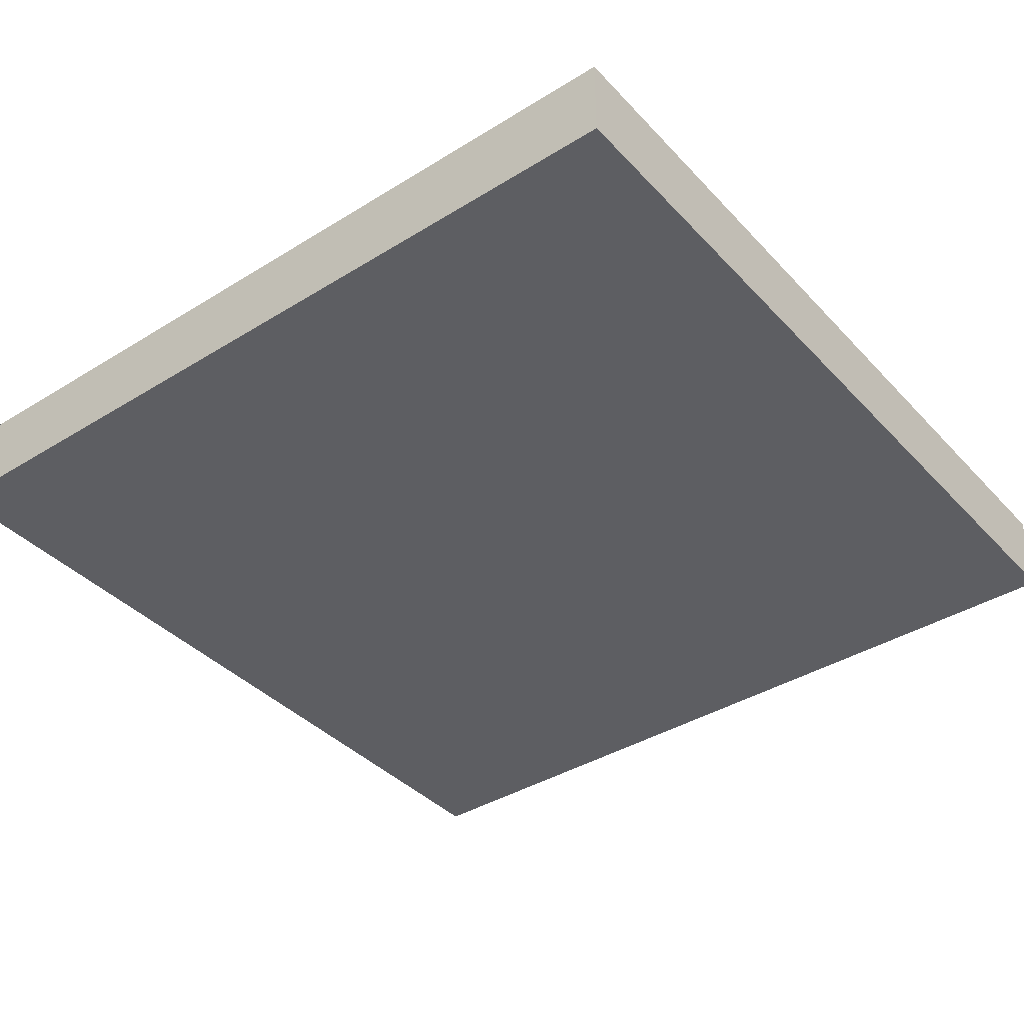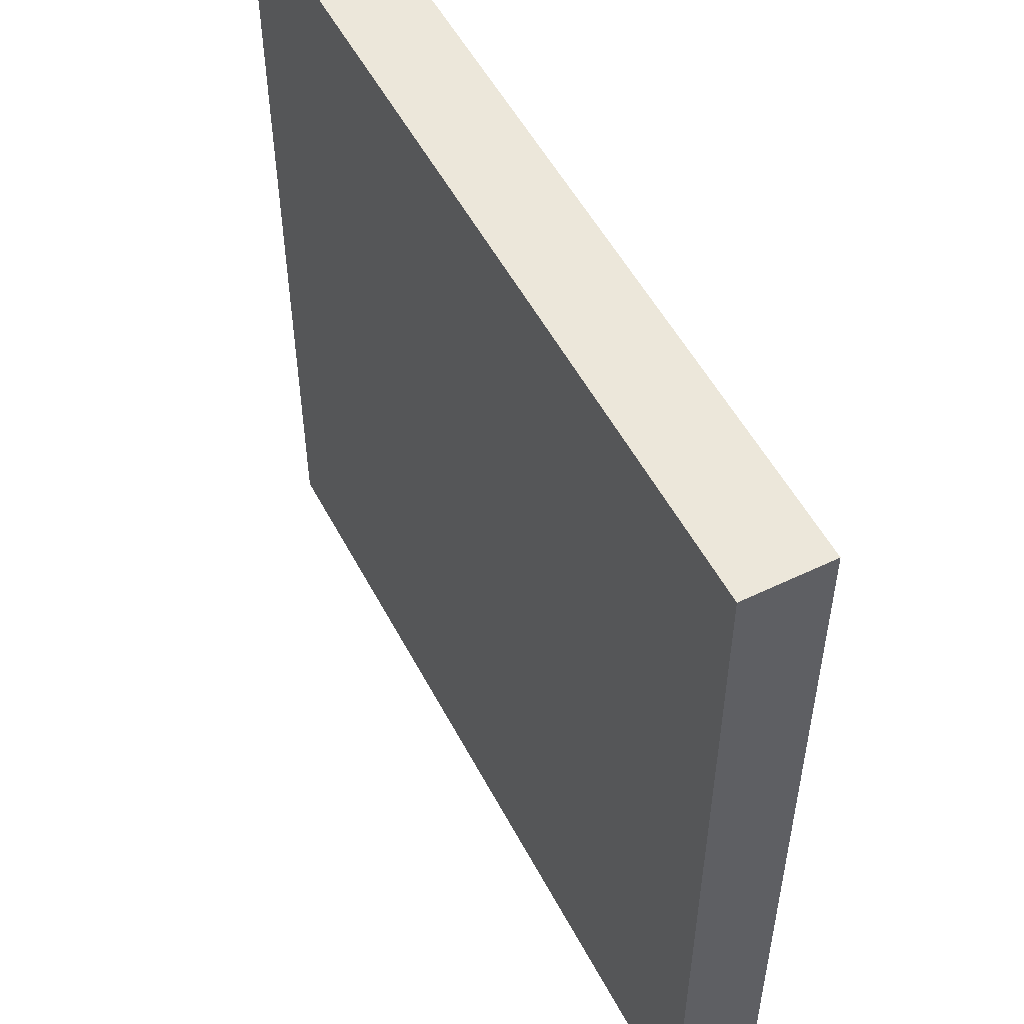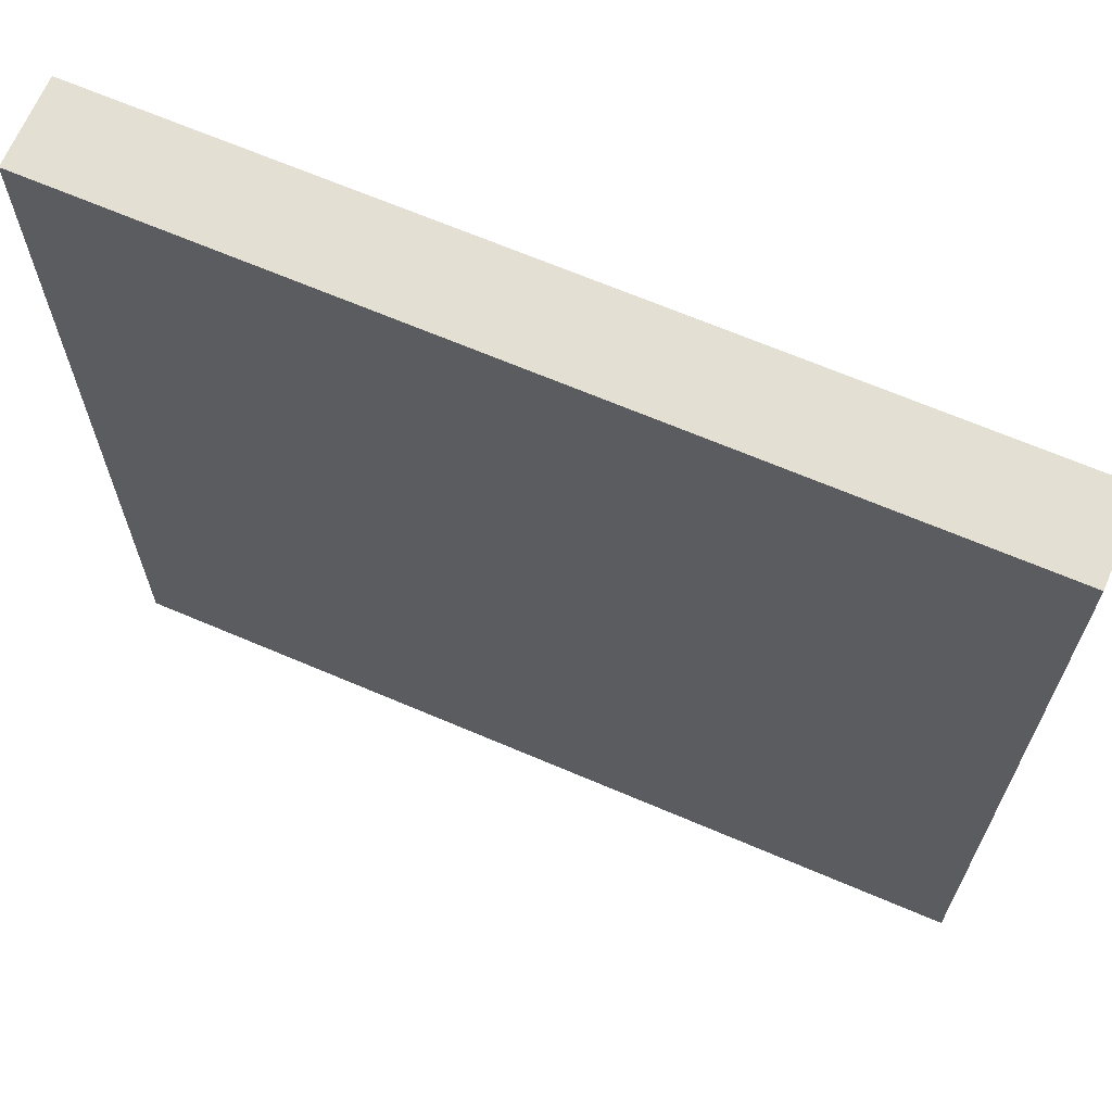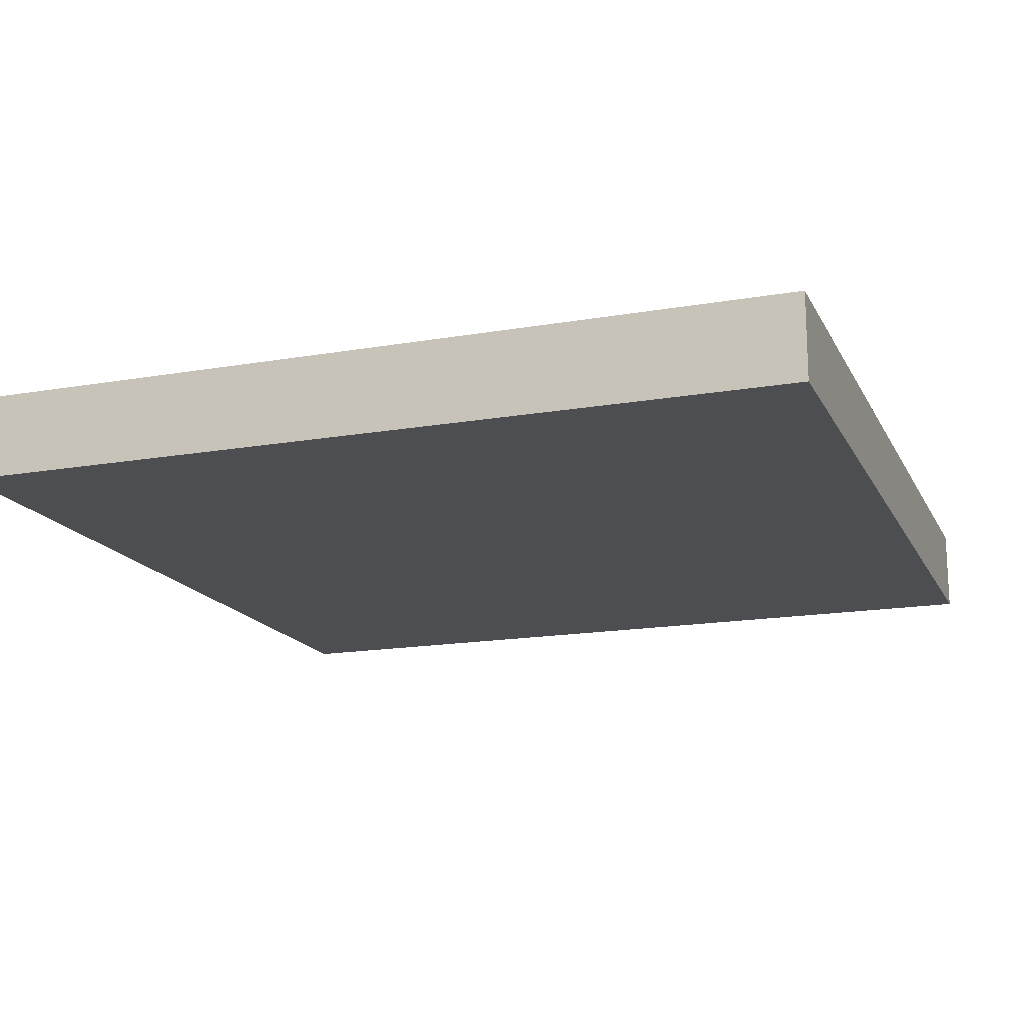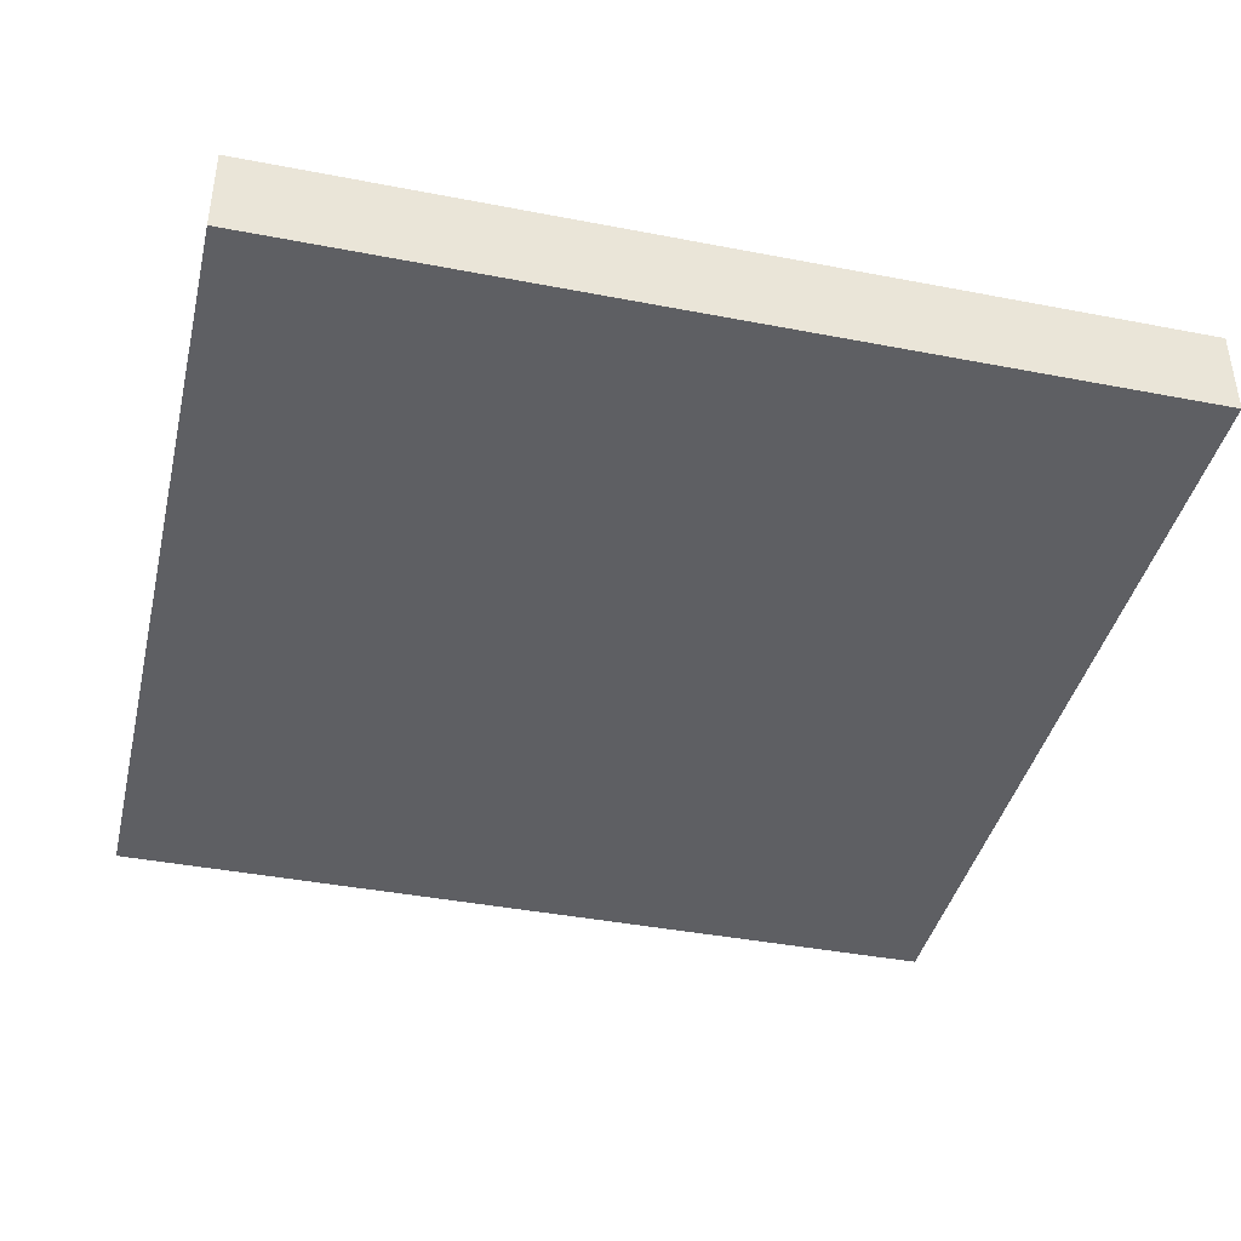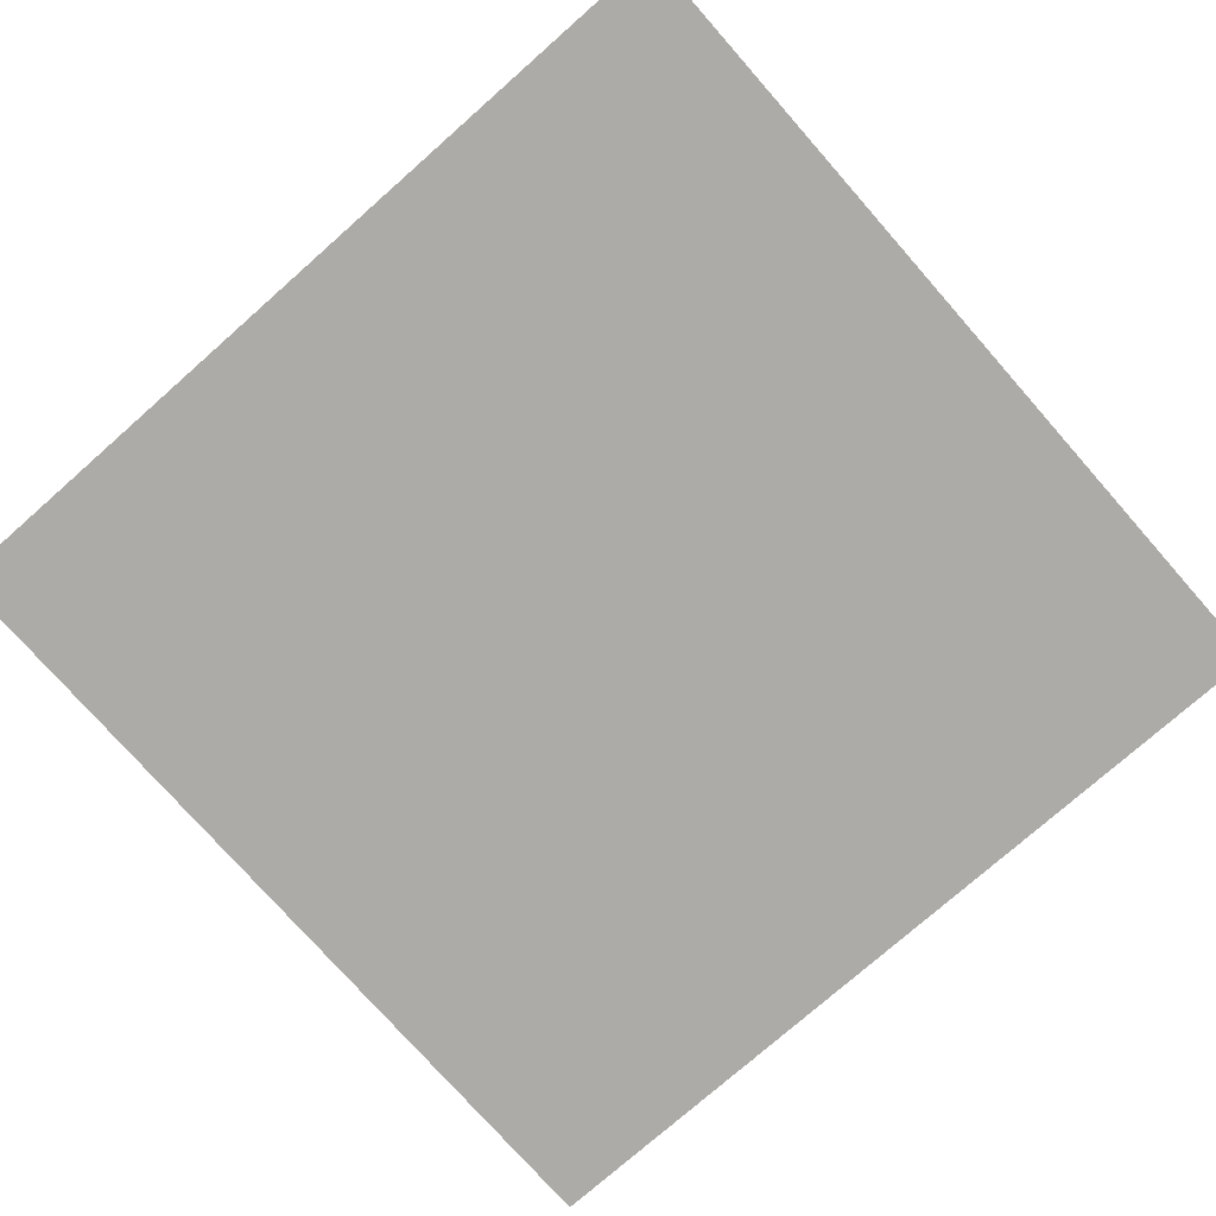
<metadata>
{"format":"obj","ext":"obj","renderer":"f3d","projection":"perspective","resolution":1024,"background":"white","views":[{"elev":-38.9,"azim":-142.2,"up":"+Y"},{"elev":53.2,"azim":62.7,"up":"+Z"},{"elev":67.0,"azim":23.2,"up":"+Z"},{"elev":-16.5,"azim":19.6,"up":"+Y"},{"elev":-40.8,"azim":166.7,"up":"+Y"},{"elev":-76.4,"azim":-138.6,"up":"+Y"}]}
</metadata>
<code>
o Platform 2
g Platform 2
v 0 0 1
v -8 0 1
v 0 1 1
v -8 1 1
v -9 0 0
v -9 0 -8
v -9 1 0
v -9 1 -8
v -8 0 -9
v 0 0 -9
v -8 1 -9
v 0 1 -9
v 1 0 -8
v 1 0 0
v 1 1 -8
v 1 1 0
v 0 1 0
v -8 1 0
v 0 1 -8
v -8 1 -8
v 0 0 -8
v -8 0 -8
v 0 0 0
v -8 0 0
v 0 0 0
v -8 0 0
v 0 0 1
v -8 0 1
v 1 1 0
v 1 0 0
v 1 1 1
v 1 0 1
v -9 0 0
v -9 1 0
v -9 0 1
v -9 1 1
v -8 1 0
v 0 1 0
v -8 1 1
v 0 1 1
v -8 0 -8
v 0 0 -8
v -8 0 -9
v 0 0 -9
v -9 1 -8
v -9 0 -8
v -9 1 -9
v -9 0 -9
v 1 0 -8
v 1 1 -8
v 1 0 -9
v 1 1 -9
v 0 1 -8
v -8 1 -8
v 0 1 -9
v -8 1 -9
v -8 0 0
v -8 0 -8
v -9 0 0
v -9 0 -8
v -8 0 1
v -8 0 0
v -9 0 1
v -9 0 0
v -8 1 -9
v -8 1 -8
v -9 1 -9
v -9 1 -8
v -8 1 -8
v -8 1 0
v -9 1 -8
v -9 1 0
v -8 0 -8
v -8 0 -9
v -9 0 -8
v -9 0 -9
v -8 0 -9
v -8 1 -9
v -9 0 -9
v -9 1 -9
v -8 1 0
v -8 1 1
v -9 1 0
v -9 1 1
v -8 1 1
v -8 0 1
v -9 1 1
v -9 0 1
v 0 0 -8
v 0 0 0
v 1 0 -8
v 1 0 0
v 0 0 -9
v 0 0 -8
v 1 0 -9
v 1 0 -8
v 0 1 1
v 0 1 0
v 1 1 1
v 1 1 0
v 0 1 0
v 0 1 -8
v 1 1 0
v 1 1 -8
v 0 0 0
v 0 0 1
v 1 0 0
v 1 0 1
v 0 0 1
v 0 1 1
v 1 0 1
v 1 1 1
v 0 1 -8
v 0 1 -9
v 1 1 -8
v 1 1 -9
v 0 1 -9
v 0 0 -9
v 1 1 -9
v 1 0 -9
g Platform 2_0
f 3 4 2 1
f 7 8 6 5
f 11 12 10 9
f 15 16 14 13
f 27 28 26 25
f 31 32 30 29
f 35 36 34 33
f 39 40 38 37
f 43 44 42 41
f 47 48 46 45
f 51 52 50 49
f 55 56 54 53
f 59 60 58 57
f 63 64 62 61
f 67 68 66 65
f 71 72 70 69
f 75 76 74 73
f 79 80 78 77
f 83 84 82 81
f 87 88 86 85
f 91 92 90 89
f 95 96 94 93
f 99 100 98 97
f 103 104 102 101
f 107 108 106 105
f 111 112 110 109
f 115 116 114 113
f 119 120 118 117
g Platform 2_1
f 19 20 18 17
g Platform 2_2
f 23 24 22 21

</code>
